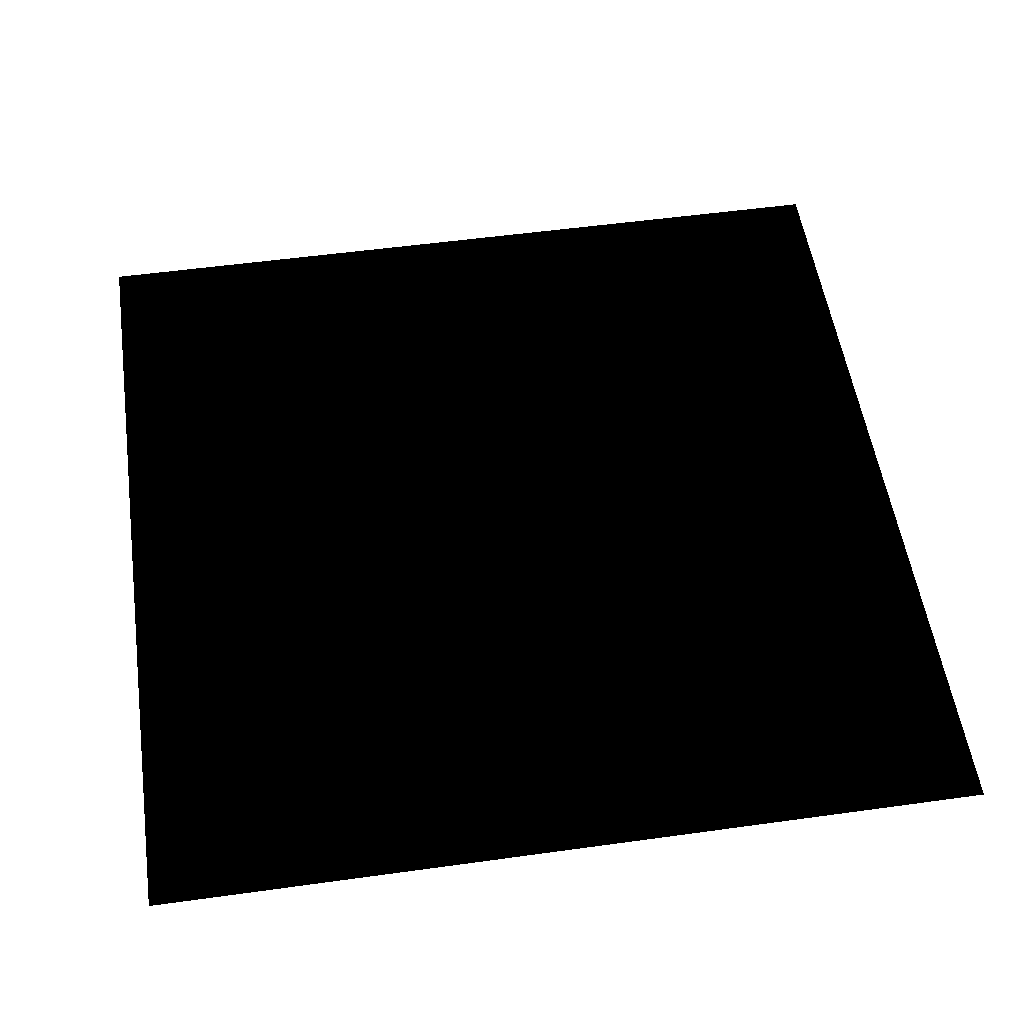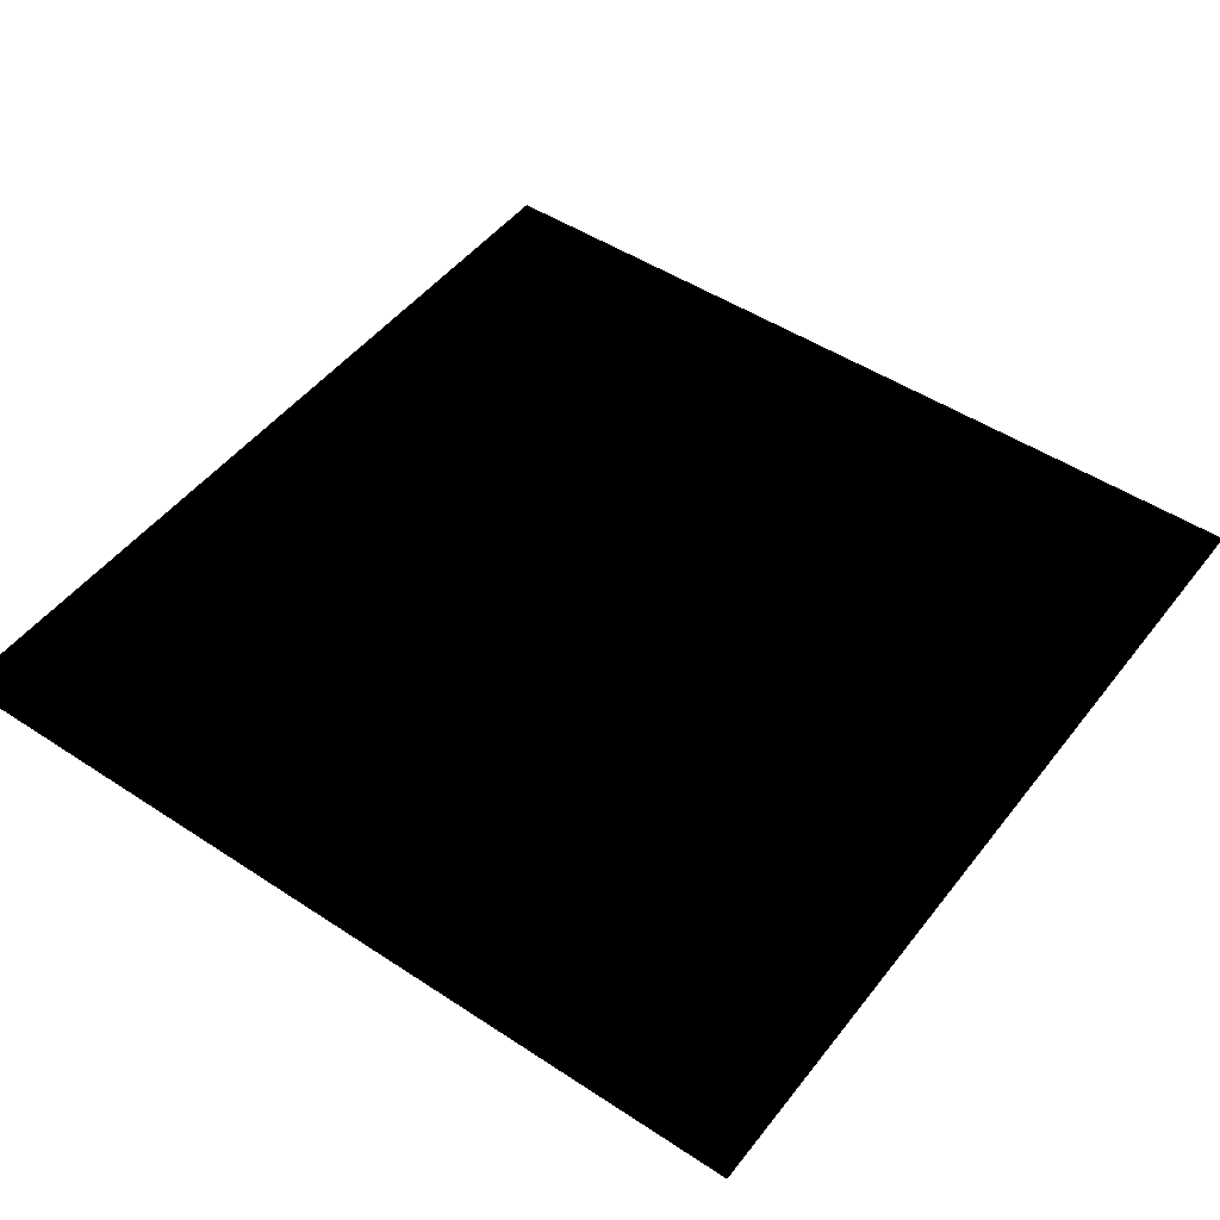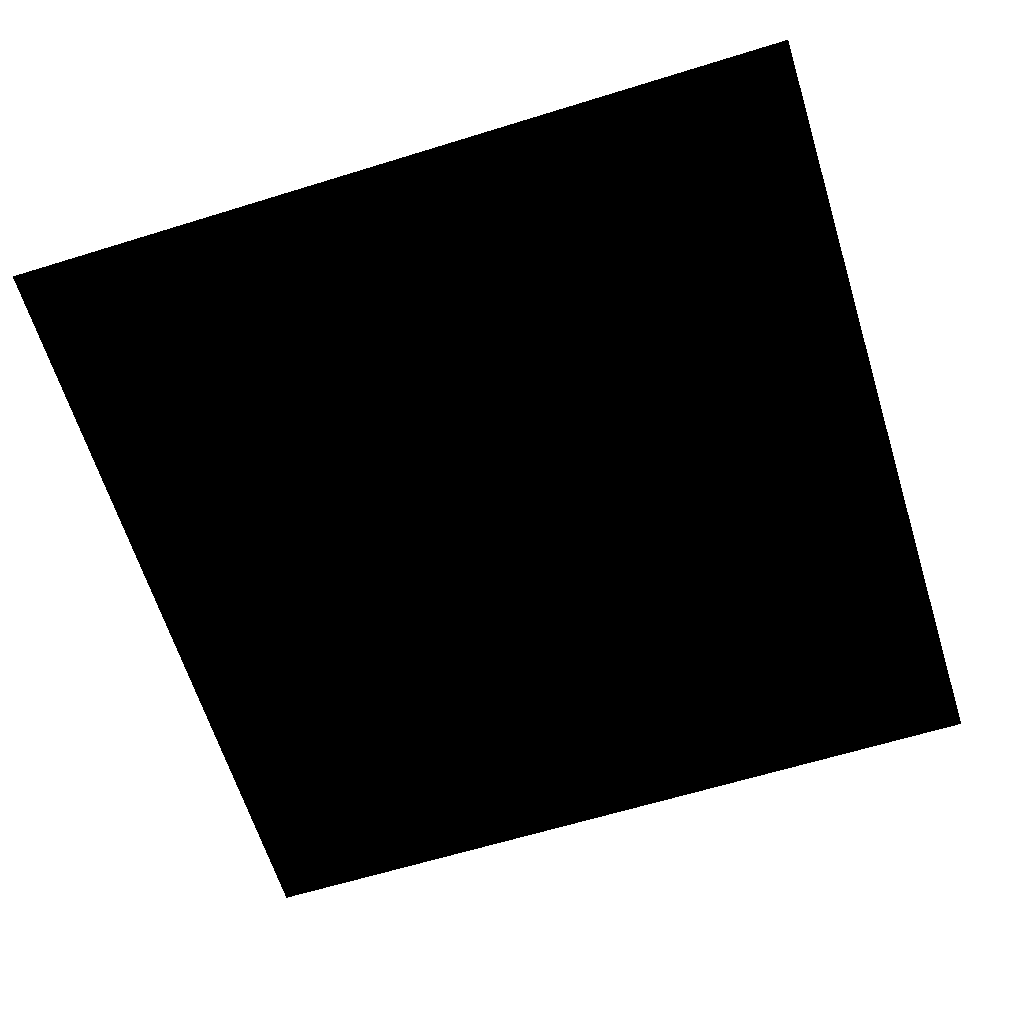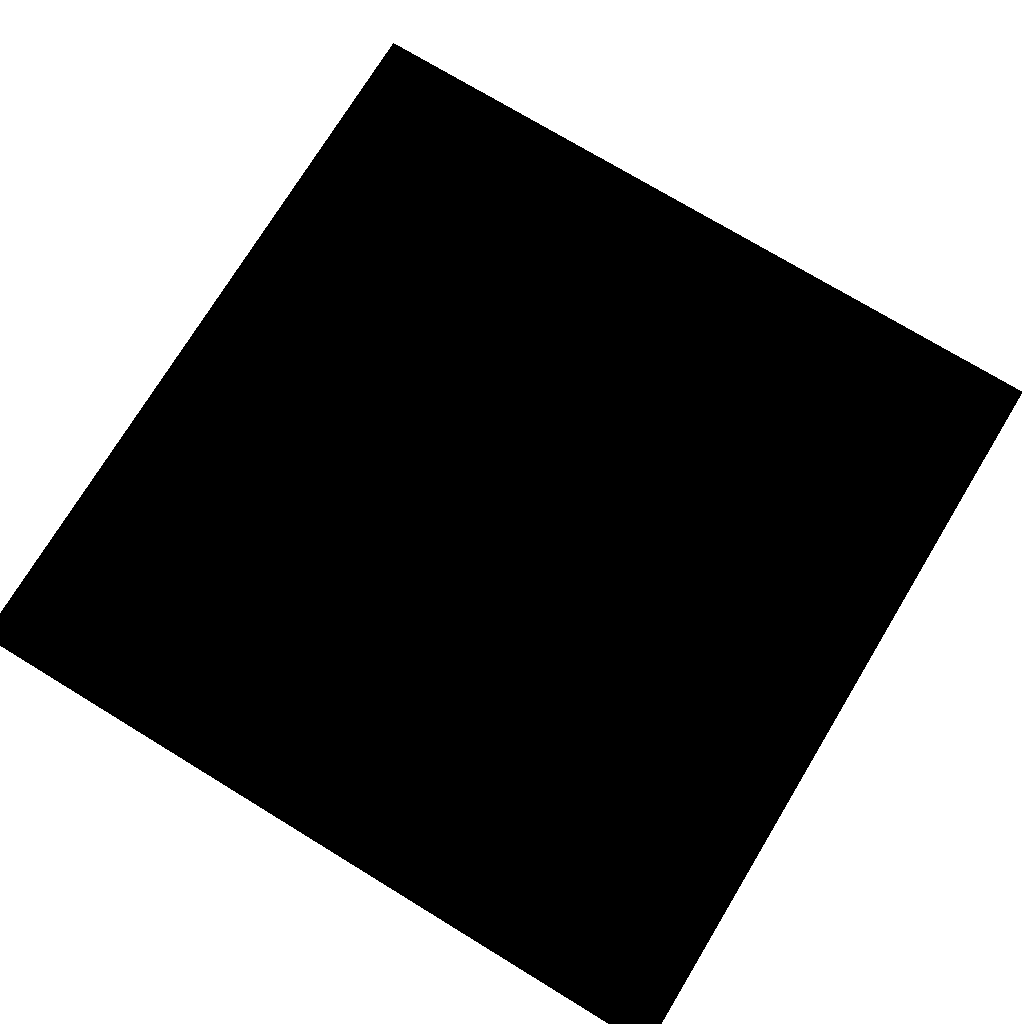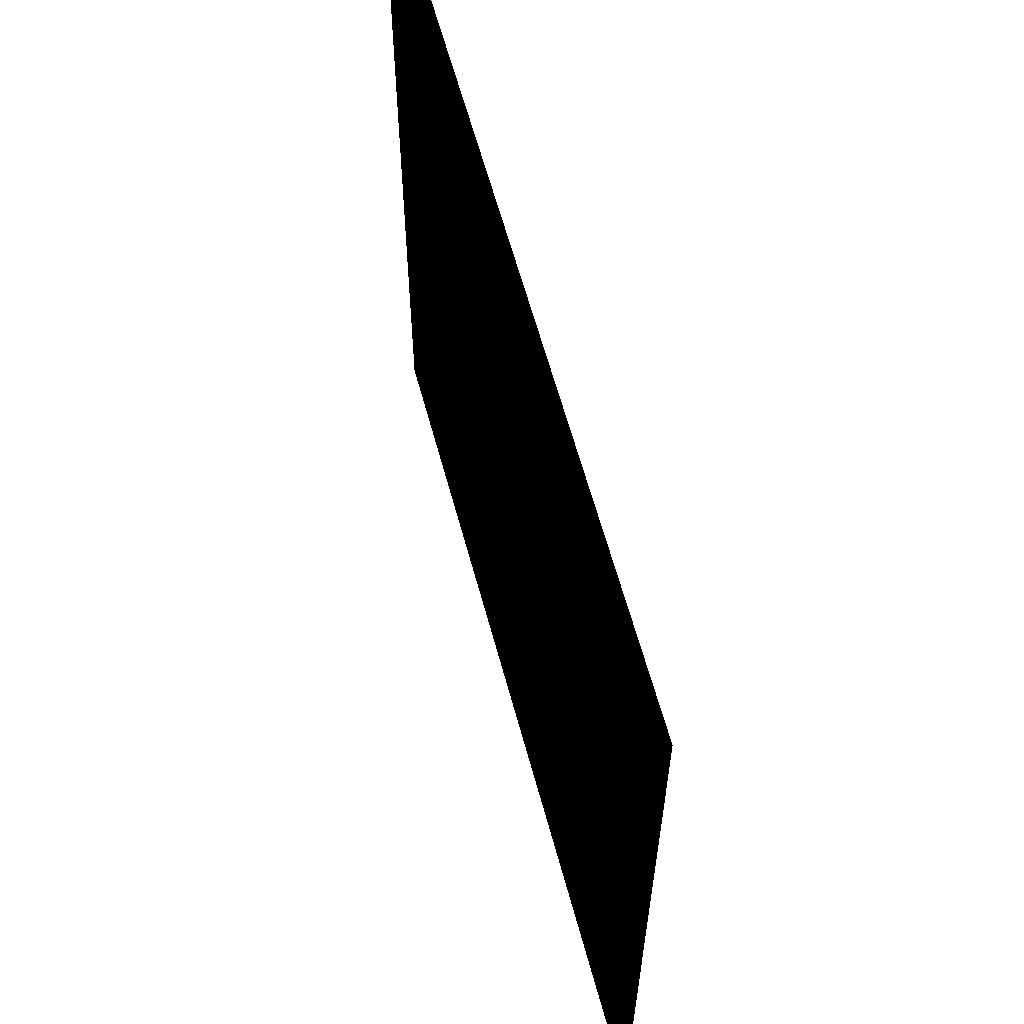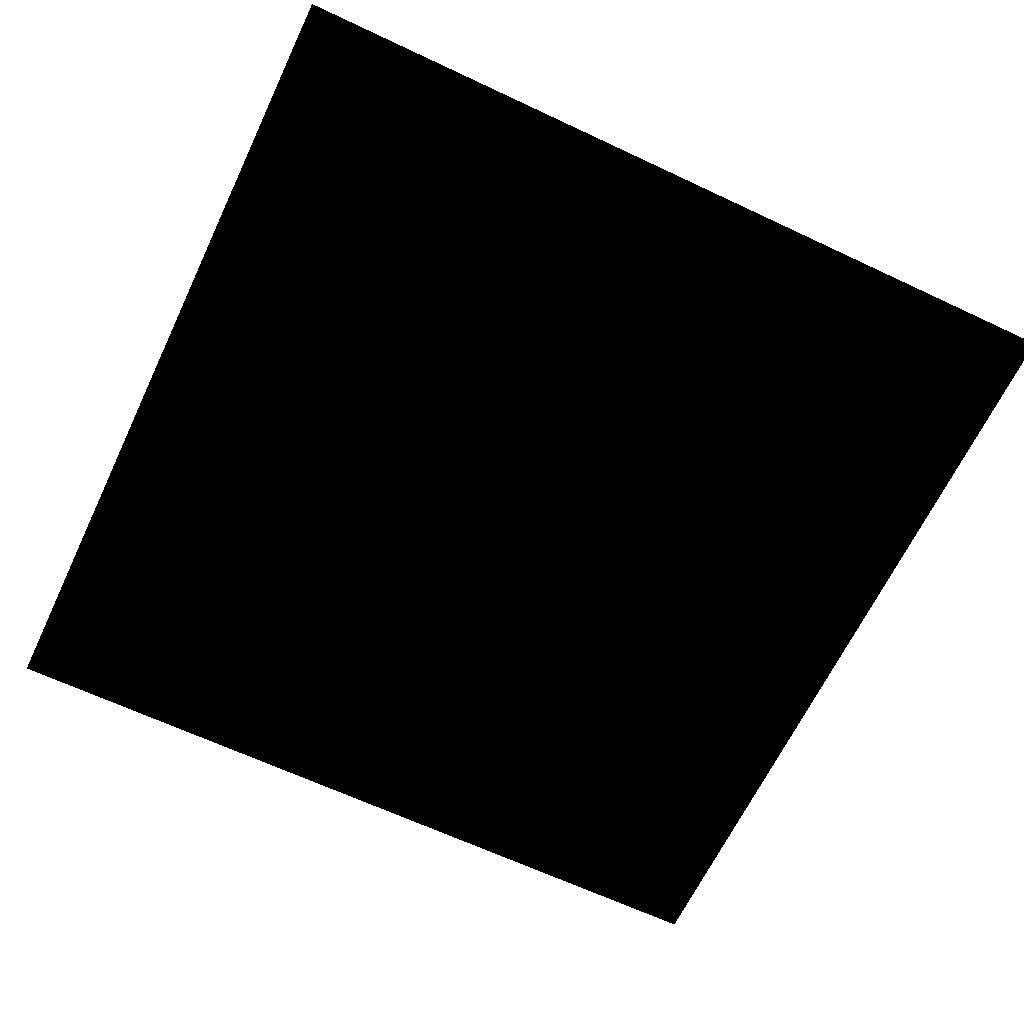
<metadata>
{"format":"obj","ext":"obj","renderer":"f3d","projection":"perspective","resolution":1024,"background":"white","views":[{"elev":53.7,"azim":-8.4,"up":"+Y"},{"elev":48.8,"azim":126.2,"up":"+Y"},{"elev":-63.9,"azim":-162.7,"up":"+Y"},{"elev":74.6,"azim":121.3,"up":"+Y"},{"elev":61.8,"azim":74.9,"up":"+Z"},{"elev":-64.8,"azim":154.6,"up":"+Y"}]}
</metadata>
<code>
v -0.5861 0 0.5861
v 0.5861 0 0.5861
v 0.5861 0 -0.5861
v -0.5861 0 -0.5861
g circle
f 1 2 3
f 1 3 4

</code>
